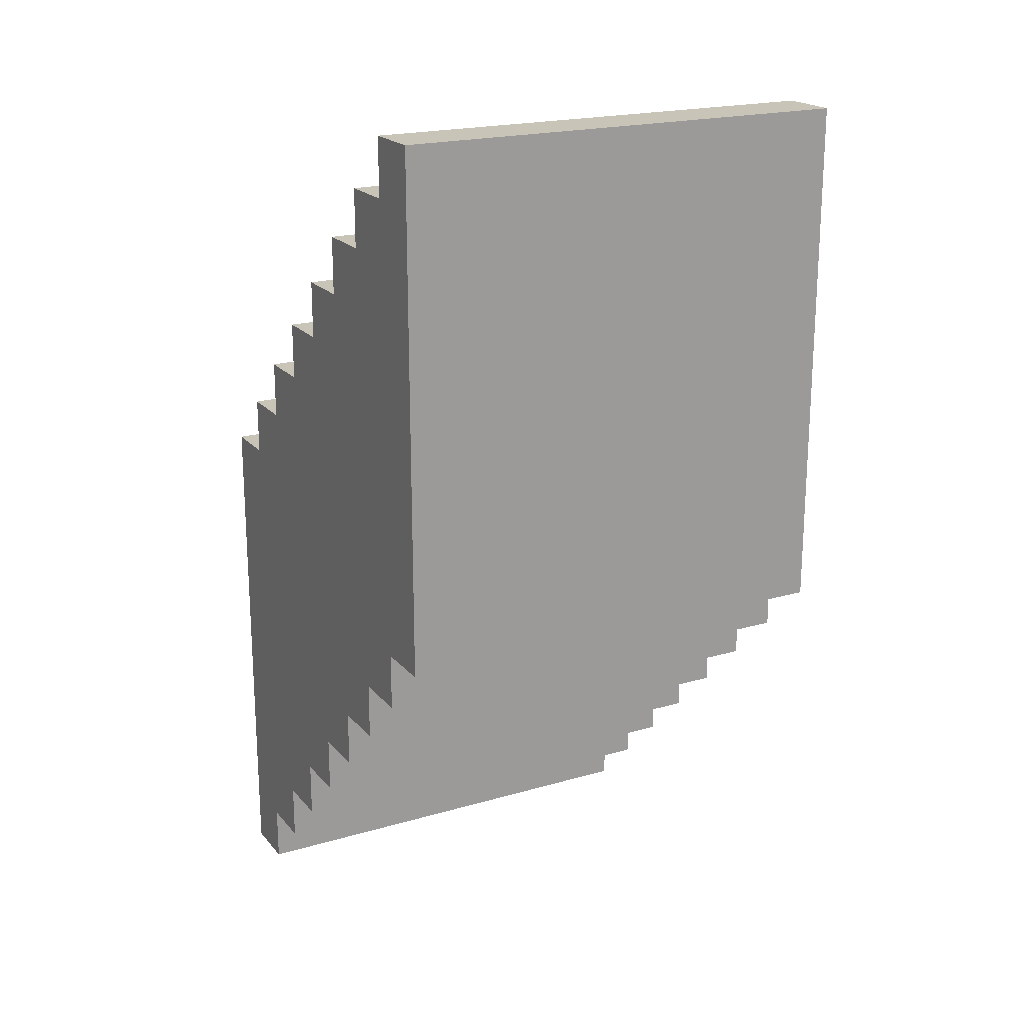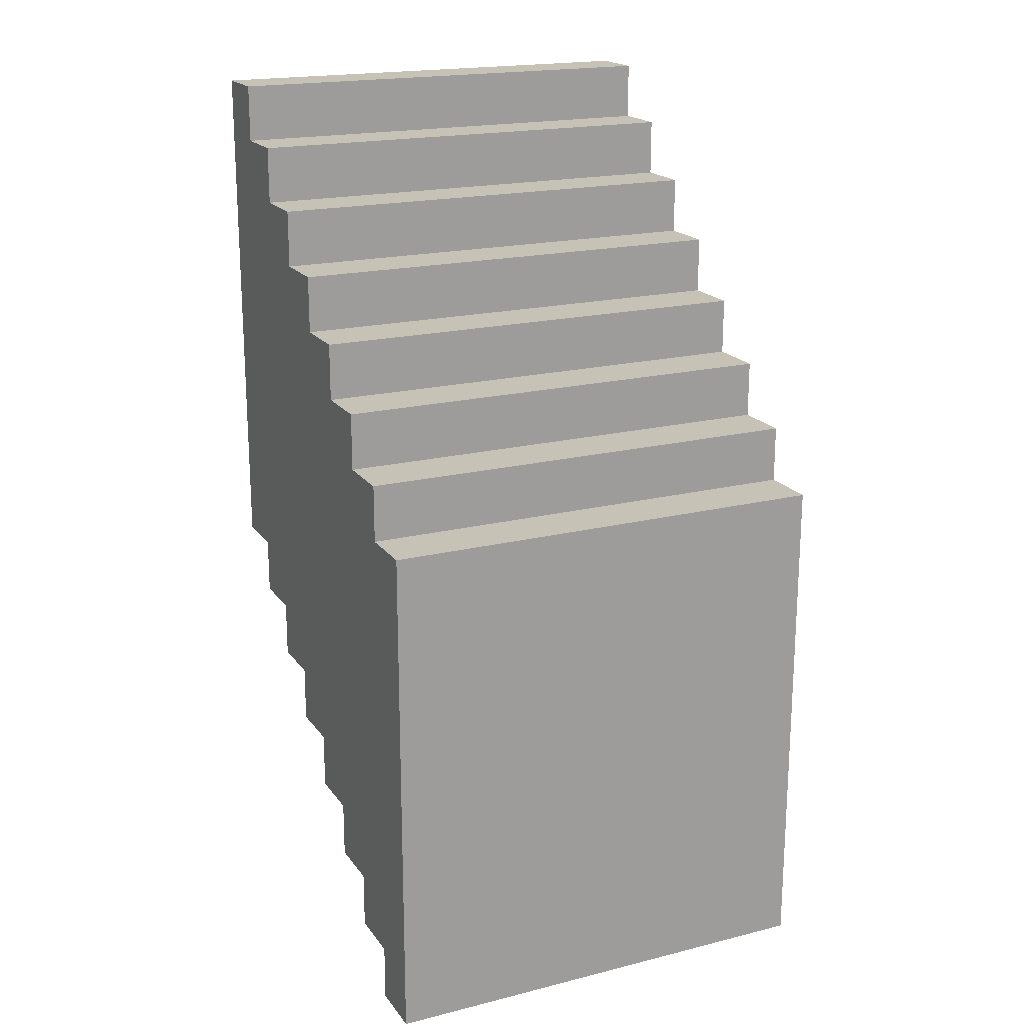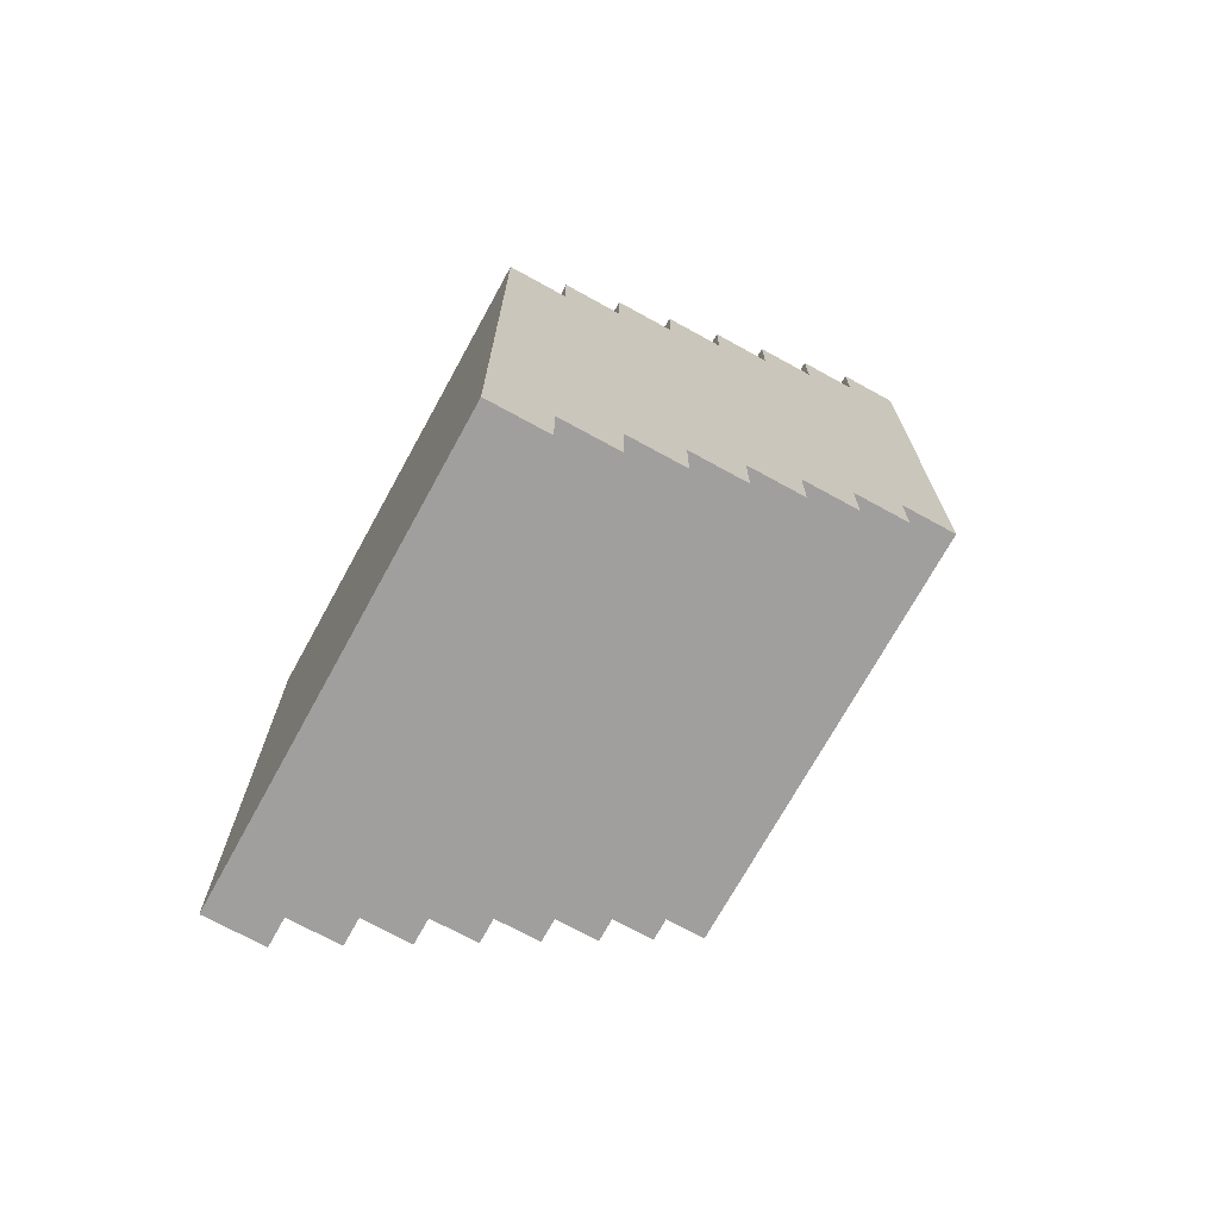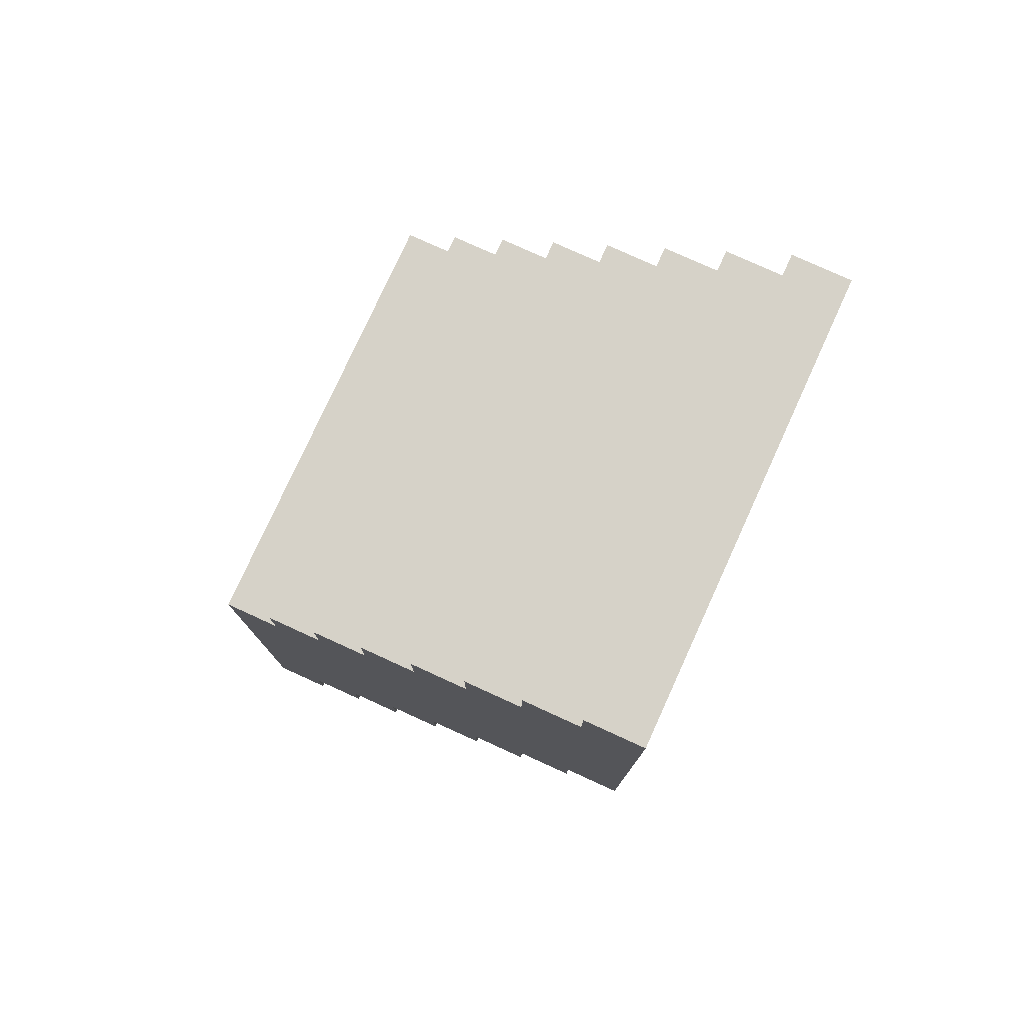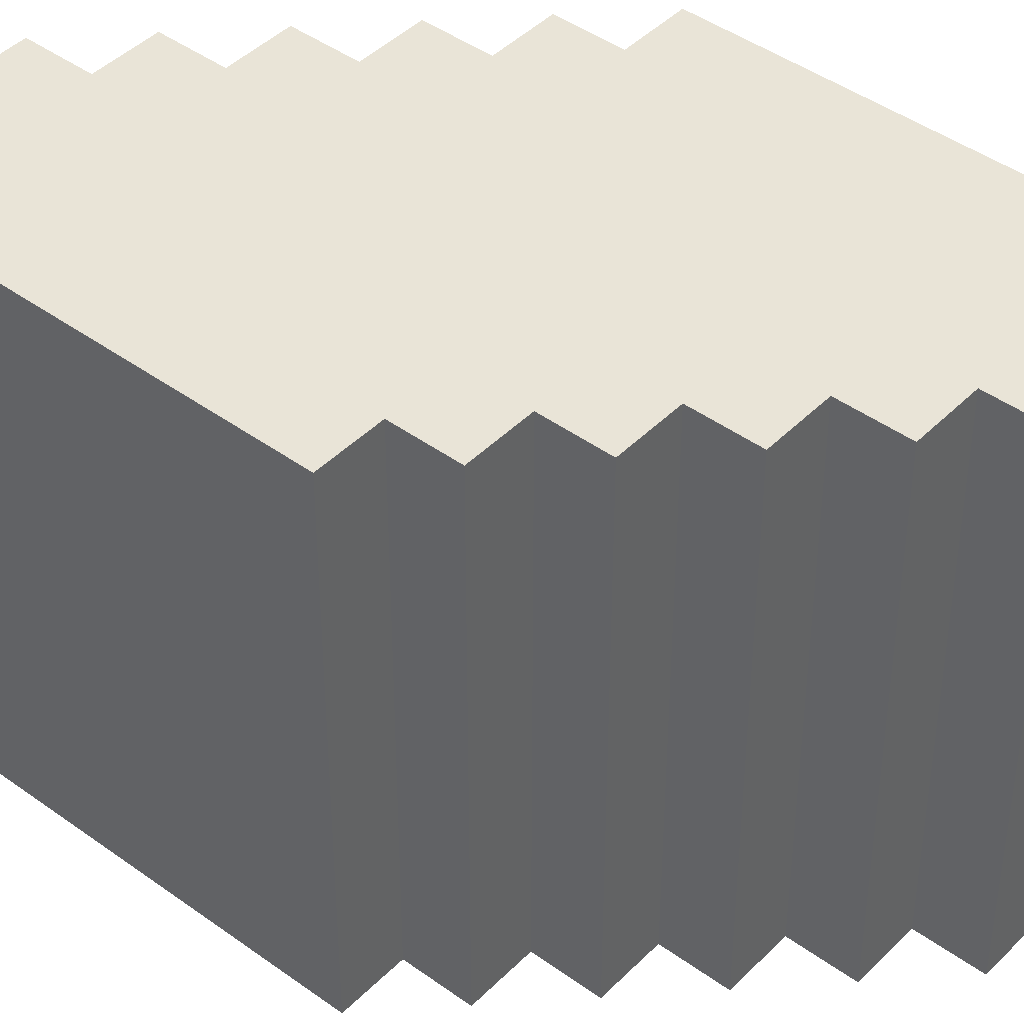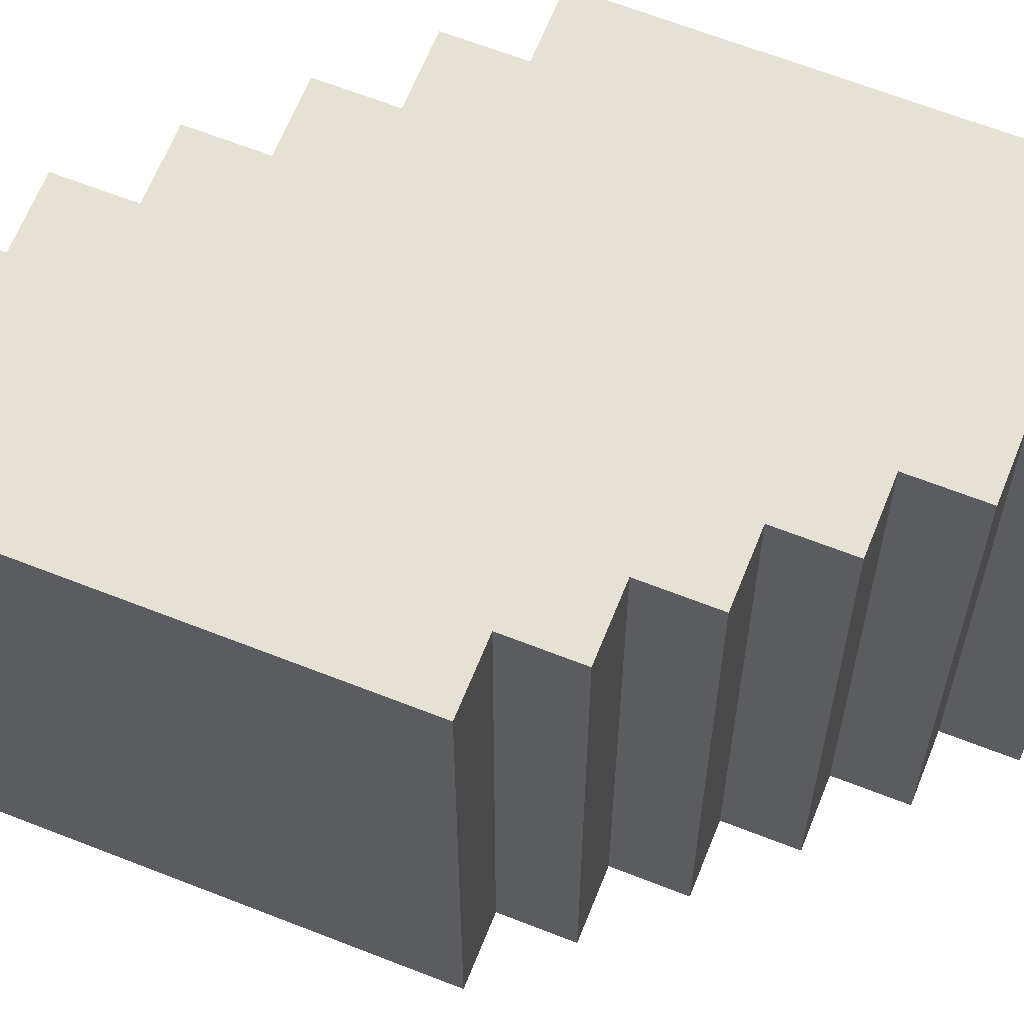
<metadata>
{"format":"obj","ext":"obj","renderer":"f3d","projection":"perspective","resolution":1024,"background":"white","views":[{"elev":20.2,"azim":-118.1,"up":"+Y"},{"elev":19.2,"azim":64.9,"up":"+Y"},{"elev":-71.5,"azim":151.2,"up":"+Y"},{"elev":77.9,"azim":-155.5,"up":"+Y"},{"elev":43.5,"azim":130.6,"up":"+Z"},{"elev":64.3,"azim":-68.3,"up":"+Z"}]}
</metadata>
<code>
g _Combined_AutoVis13_0
v -0.3735 0.875 0.5
v -0.3735 0.875 -0.5
v -0.2485 0.875 -0.5
v -0.2485 0.875 0.5
v -0.1235 0.75 0.5
v -0.2485 0.75 0.5
v -0.2485 0.75 -0.5
v -0.1235 0.75 -0.5
v -0.1235 0.625 -0.5
v 0.001529 0.625 -0.5
v 0.001528 0.625 0.5
v -0.1235 0.625 0.5
v 0.1265 0.5 0.5
v 0.001528 0.5 0.5
v 0.001529 0.5 -0.5
v 0.1265 0.5 -0.5
v -0.5 1 0.5
v -0.5 1 -0.5
v -0.3735 1 -0.5
v -0.3735 1 0.5
v 0.1265 0.375 -0.5
v 0.2515 0.375 -0.5
v 0.2515 0.375 0.5
v 0.1265 0.375 0.5
v 0.3765 0.25 0.5
v 0.2515 0.25 0.5
v 0.2515 0.25 -0.5
v 0.3765 0.25 -0.5
v 0.3765 0.125 -0.5
v 0.5 0.125 -0.5
v 0.5 0.125 0.5
v 0.3765 0.125 0.5
v 0.5 0.125 0.5
v 0.5 -6.154e-06 0.5
v -0.5 -6.244e-06 0.5
v 0.3765 0.125 0.5
v 0.3765 0.25 0.5
v 0.2515 0.25 0.5
v 0.2515 0.375 0.5
v 0.1265 0.375 0.5
v 0.1265 0.5 0.5
v 0.001528 0.5 0.5
v 0.001528 0.625 0.5
v -0.1235 0.625 0.5
v -0.1235 0.75 0.5
v -0.2485 0.75 0.5
v -0.2485 0.875 0.5
v -0.3735 0.875 0.5
v -0.3735 1 0.5
v -0.5 1 0.5
v 0.3765 0.125 0.5
v 0.3765 0.25 0.5
v 0.3765 0.25 -0.5
v 0.3765 0.125 -0.5
v -0.1235 0.625 -0.5
v 0.001529 0.5 -0.5
v 0.001529 0.625 -0.5
v -0.5 -6.363e-06 -0.5
v -0.2485 0.75 -0.5
v -0.1235 0.75 -0.5
v 0.1265 0.375 -0.5
v 0.1265 0.5 -0.5
v -0.3735 0.875 -0.5
v -0.2485 0.875 -0.5
v -0.5 1 -0.5
v -0.3735 1 -0.5
v 0.2515 0.25 -0.5
v 0.2515 0.375 -0.5
v 0.3765 0.125 -0.5
v 0.3765 0.25 -0.5
v 0.5 -6.273e-06 -0.5
v 0.5 0.125 -0.5
v 0.2515 0.375 -0.5
v 0.2515 0.25 -0.5
v 0.2515 0.25 0.5
v 0.2515 0.375 0.5
v 0.1265 0.5 -0.5
v 0.1265 0.375 -0.5
v 0.1265 0.375 0.5
v 0.1265 0.5 0.5
v 0.001529 0.625 -0.5
v 0.001529 0.5 -0.5
v 0.001528 0.5 0.5
v 0.001528 0.625 0.5
v -0.1235 0.75 -0.5
v -0.1235 0.625 -0.5
v -0.1235 0.625 0.5
v -0.1235 0.75 0.5
v -0.2485 0.875 -0.5
v -0.2485 0.75 -0.5
v -0.2485 0.75 0.5
v -0.2485 0.875 0.5
v -0.3735 1 0.5
v -0.3735 1 -0.5
v -0.3735 0.875 -0.5
v -0.3735 0.875 0.5
v 0.5 0.125 -0.5
v 0.5 -6.273e-06 -0.5
v 0.5 -6.154e-06 0.5
v 0.5 0.125 0.5
v 0.3735 -0.875 0.5
v 0.3735 -0.875 -0.5
v 0.2485 -0.875 -0.5
v 0.2485 -0.875 0.5
v 0.1235 -0.75 0.5
v 0.2485 -0.75 0.5
v 0.2485 -0.75 -0.5
v 0.1235 -0.75 -0.5
v 0.1235 -0.625 -0.5
v -0.001529 -0.625 -0.5
v -0.001529 -0.625 0.5
v 0.1235 -0.625 0.5
v -0.1265 -0.5 0.5
v -0.001529 -0.5 0.5
v -0.001529 -0.5 -0.5
v -0.1265 -0.5 -0.5
v 0.5 -1 0.5
v 0.5 -1 -0.5
v 0.3735 -1 -0.5
v 0.3735 -1 0.5
v -0.1265 -0.375 -0.5
v -0.2515 -0.375 -0.5
v -0.2515 -0.375 0.5
v -0.1265 -0.375 0.5
v -0.3765 -0.25 0.5
v -0.2515 -0.25 0.5
v -0.2515 -0.25 -0.5
v -0.3765 -0.25 -0.5
v -0.3765 -0.125 -0.5
v -0.5 -0.125 -0.5
v -0.5 -0.125 0.5
v -0.3765 -0.125 0.5
v -0.5 -0.125 0.5
v -0.5 -6.244e-06 0.5
v 0.5 -6.154e-06 0.5
v -0.3765 -0.125 0.5
v -0.3765 -0.25 0.5
v -0.2515 -0.25 0.5
v -0.2515 -0.375 0.5
v -0.1265 -0.375 0.5
v -0.1265 -0.5 0.5
v -0.001529 -0.5 0.5
v -0.001529 -0.625 0.5
v 0.1235 -0.625 0.5
v 0.1235 -0.75 0.5
v 0.2485 -0.75 0.5
v 0.2485 -0.875 0.5
v 0.3735 -0.875 0.5
v 0.3735 -1 0.5
v 0.5 -1 0.5
v -0.3765 -0.125 0.5
v -0.3765 -0.25 0.5
v -0.3765 -0.25 -0.5
v -0.3765 -0.125 -0.5
v 0.1235 -0.625 -0.5
v -0.001529 -0.5 -0.5
v -0.001529 -0.625 -0.5
v 0.5 -6.273e-06 -0.5
v 0.2485 -0.75 -0.5
v 0.1235 -0.75 -0.5
v -0.1265 -0.375 -0.5
v -0.1265 -0.5 -0.5
v 0.3735 -0.875 -0.5
v 0.2485 -0.875 -0.5
v 0.5 -1 -0.5
v 0.3735 -1 -0.5
v -0.2515 -0.25 -0.5
v -0.2515 -0.375 -0.5
v -0.3765 -0.125 -0.5
v -0.3765 -0.25 -0.5
v -0.5 -6.363e-06 -0.5
v -0.5 -0.125 -0.5
v -0.2515 -0.375 -0.5
v -0.2515 -0.25 -0.5
v -0.2515 -0.25 0.5
v -0.2515 -0.375 0.5
v -0.1265 -0.5 -0.5
v -0.1265 -0.375 -0.5
v -0.1265 -0.375 0.5
v -0.1265 -0.5 0.5
v -0.001529 -0.625 -0.5
v -0.001529 -0.5 -0.5
v -0.001529 -0.5 0.5
v -0.001529 -0.625 0.5
v 0.1235 -0.75 -0.5
v 0.1235 -0.625 -0.5
v 0.1235 -0.625 0.5
v 0.1235 -0.75 0.5
v 0.2485 -0.875 -0.5
v 0.2485 -0.75 -0.5
v 0.2485 -0.75 0.5
v 0.2485 -0.875 0.5
v 0.3735 -1 0.5
v 0.3735 -1 -0.5
v 0.3735 -0.875 -0.5
v 0.3735 -0.875 0.5
v -0.5 -0.125 -0.5
v -0.5 -6.363e-06 -0.5
v -0.5 -6.244e-06 0.5
v -0.5 -0.125 0.5
v 0.5 -1 0.5
v 0.5 -6.154e-06 0.5
v 0.5 -6.273e-06 -0.5
v 0.5 -1 -0.5
v -0.5 1 0.5
v -0.5 -6.244e-06 0.5
v -0.5 -6.363e-06 -0.5
v -0.5 1 -0.5
g _Combined_AutoVis13_0_0
f 3 2 1
f 4 3 1
f 7 6 5
f 8 7 5
f 11 10 9
f 12 11 9
f 15 14 13
f 16 15 13
f 19 18 17
f 20 19 17
f 23 22 21
f 24 23 21
f 27 26 25
f 28 27 25
f 31 30 29
f 32 31 29
f 35 34 33
f 36 35 33
f 35 36 37
f 38 35 37
f 35 38 39
f 40 35 39
f 35 40 41
f 42 35 41
f 35 42 43
f 44 35 43
f 35 44 45
f 46 35 45
f 35 46 47
f 48 35 47
f 35 48 49
f 50 35 49
f 53 52 51
f 54 53 51
f 57 56 55
f 56 58 55
f 55 58 59
f 60 55 59
f 61 58 56
f 62 61 56
f 59 58 63
f 64 59 63
f 63 58 65
f 66 63 65
f 67 58 61
f 68 67 61
f 58 67 69
f 67 70 69
f 71 58 69
f 72 71 69
f 75 74 73
f 76 75 73
f 79 78 77
f 80 79 77
f 83 82 81
f 84 83 81
f 87 86 85
f 88 87 85
f 91 90 89
f 92 91 89
f 95 94 93
f 96 95 93
f 99 98 97
f 100 99 97
f 103 102 101
f 104 103 101
f 107 106 105
f 108 107 105
f 111 110 109
f 112 111 109
f 115 114 113
f 116 115 113
f 119 118 117
f 120 119 117
f 123 122 121
f 124 123 121
f 127 126 125
f 128 127 125
f 131 130 129
f 132 131 129
f 135 134 133
f 136 135 133
f 135 136 137
f 138 135 137
f 135 138 139
f 140 135 139
f 135 140 141
f 142 135 141
f 135 142 143
f 144 135 143
f 135 144 145
f 146 135 145
f 135 146 147
f 148 135 147
f 135 148 149
f 150 135 149
f 153 152 151
f 154 153 151
f 157 156 155
f 156 158 155
f 155 158 159
f 160 155 159
f 161 158 156
f 162 161 156
f 159 158 163
f 164 159 163
f 163 158 165
f 166 163 165
f 167 158 161
f 168 167 161
f 158 167 169
f 167 170 169
f 171 158 169
f 172 171 169
f 175 174 173
f 176 175 173
f 179 178 177
f 180 179 177
f 183 182 181
f 184 183 181
f 187 186 185
f 188 187 185
f 191 190 189
f 192 191 189
f 195 194 193
f 196 195 193
f 199 198 197
f 200 199 197
f 203 202 201
f 204 203 201
f 207 206 205
f 208 207 205

</code>
